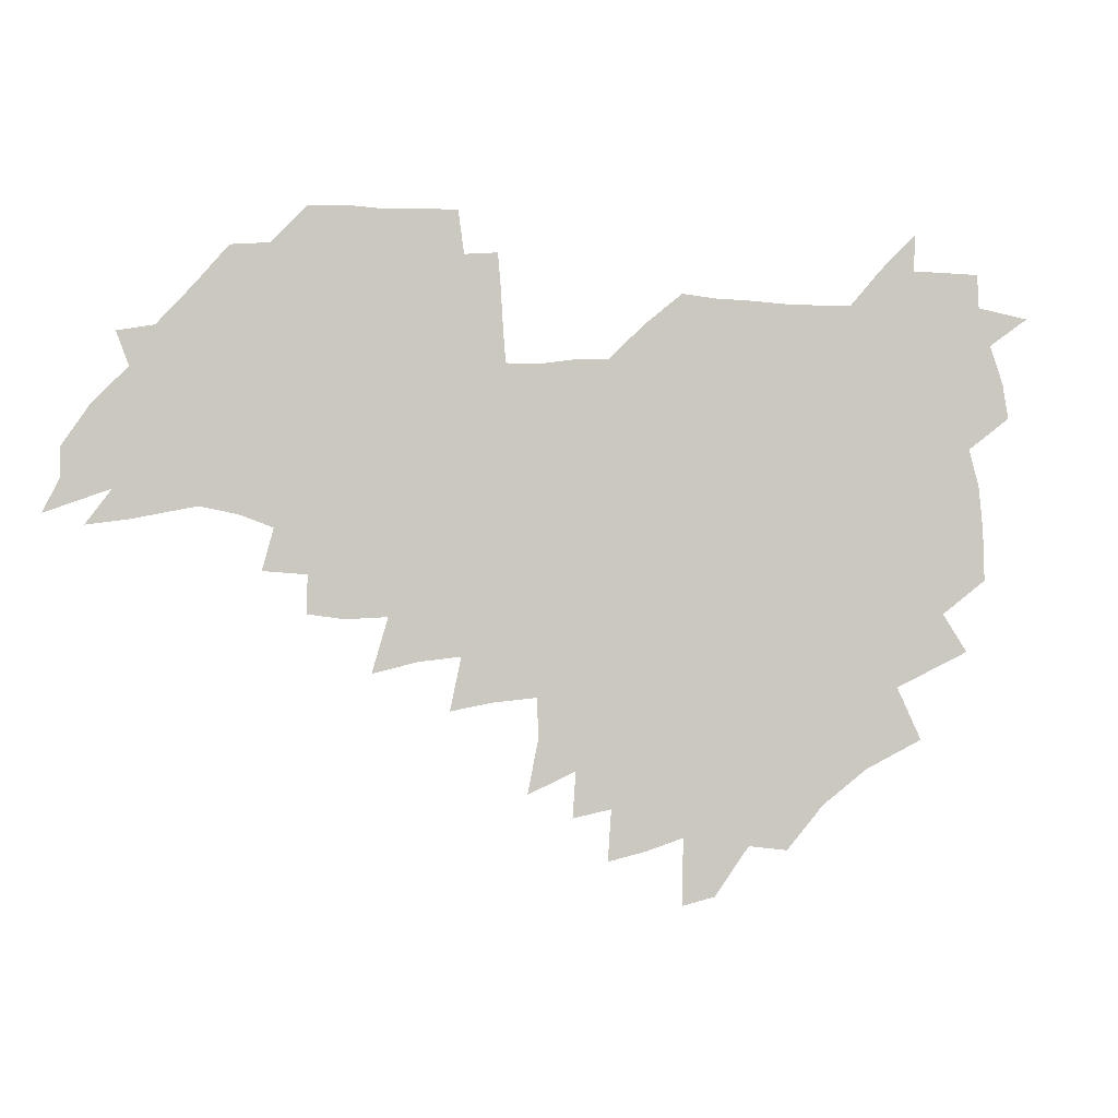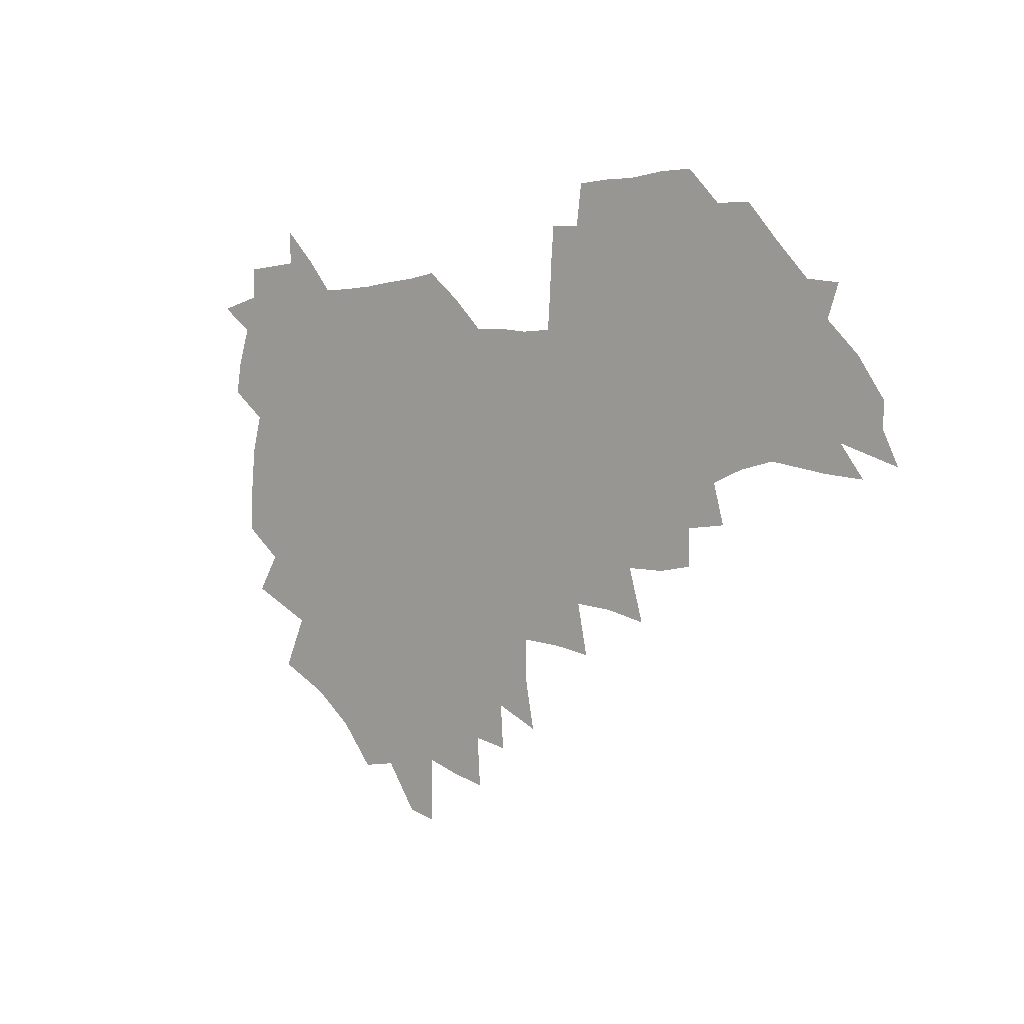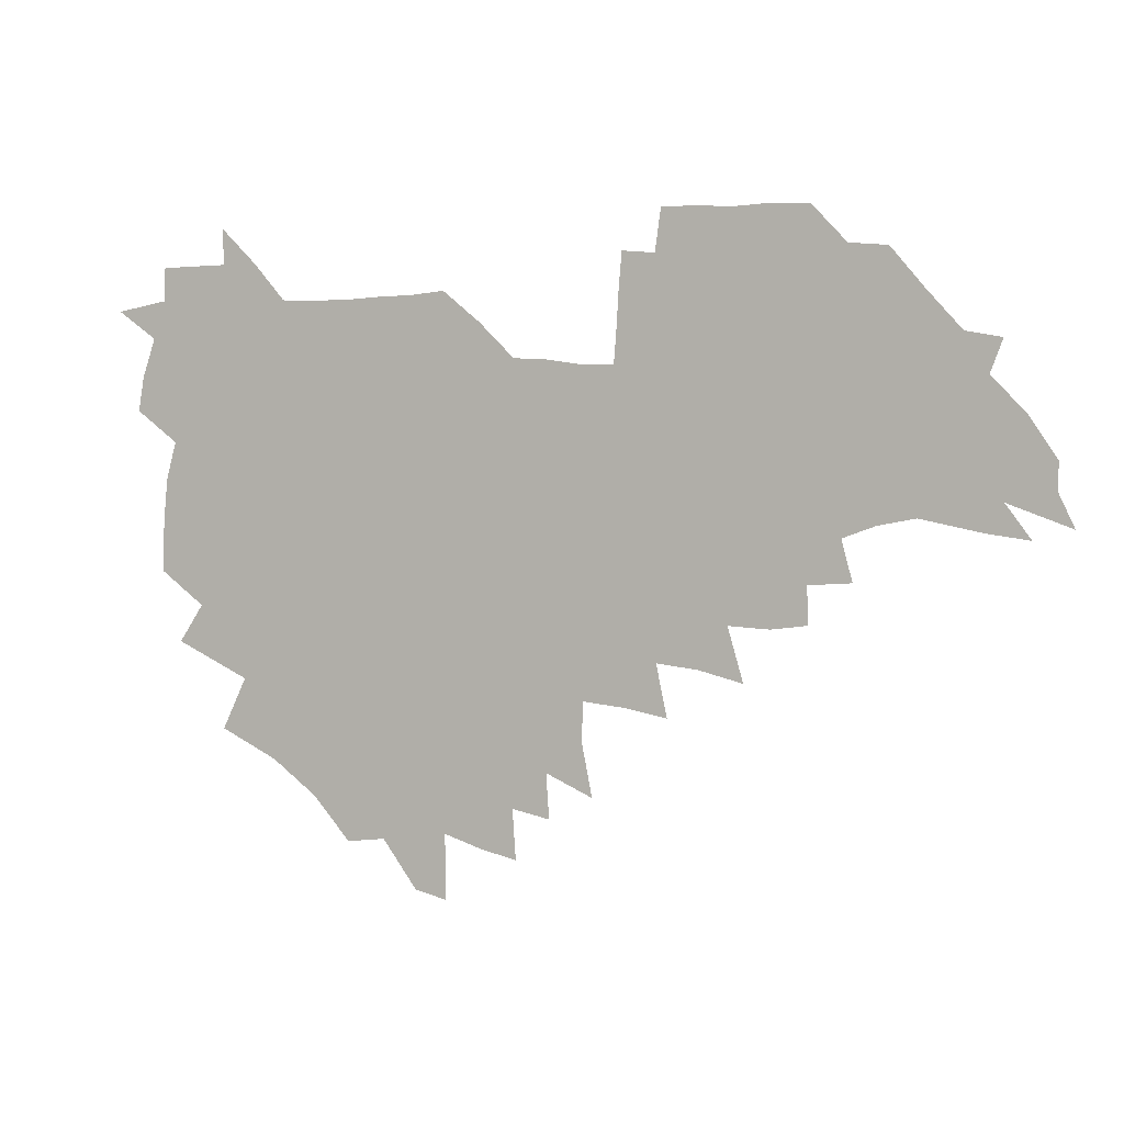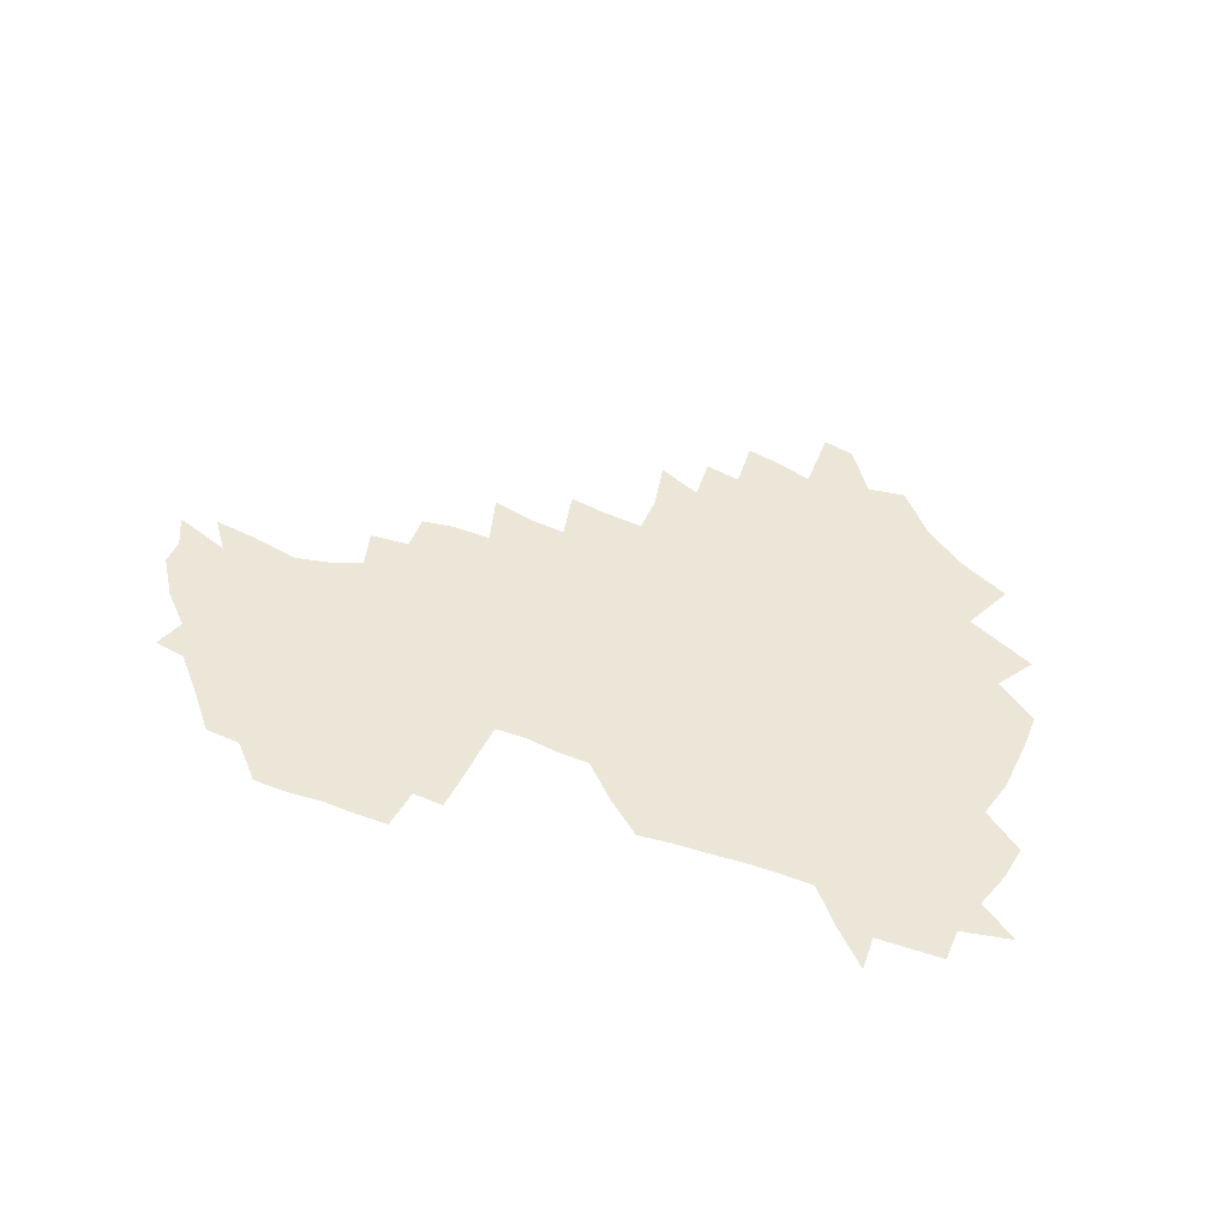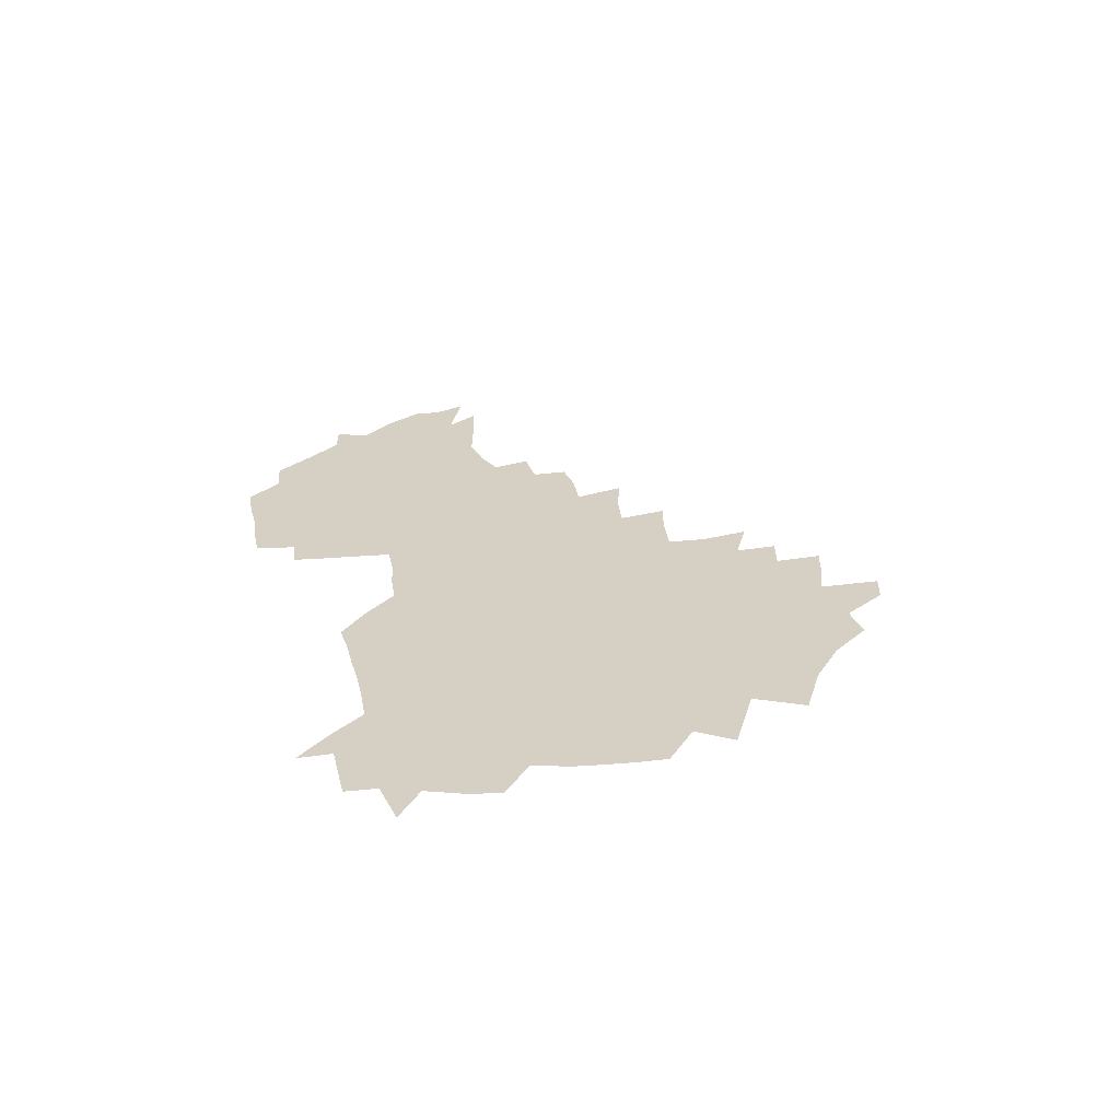
<metadata>
{"format":"obj","ext":"obj","renderer":"f3d","projection":"perspective","resolution":1024,"background":"white","views":[{"elev":-2.9,"azim":166.9,"up":"+Y"},{"elev":-0.5,"azim":44.9,"up":"+Y"},{"elev":2.7,"azim":21.4,"up":"+Y"},{"elev":46.1,"azim":-158.7,"up":"+Z"},{"elev":26.1,"azim":-101.5,"up":"+Z"}]}
</metadata>
<code>
v 207.2 264.8 0
v 216.1 221.9 0
v 218.4 236.5 0
v 223.9 252.9 0
v 229 268.9 0
v 229.6 283.1 0
v 227.6 152.8 0
v 227.7 165.7 0
v 228.5 178.8 0
v 229.8 192.6 0
v 233.9 208.3 0
v 236.6 223.7 0
v 237.4 238.5 0
v 239.9 253.8 0
v 242.6 269 0
v 243.6 283.3 0
v 236 122.7 0
v 246.3 138.5 0
v 250.4 152.8 0
v 251.2 166.4 0
v 249.5 180.3 0
v 249.7 194.5 0
v 250.3 208.9 0
v 253.8 224.4 0
v 253.4 239 0
v 254.3 253.7 0
v 255.7 268.3 0
v 258.2 283.6 0
v 257.7 298.9 0
v 256.9 85.85 0
v 267.1 107.7 0
v 268.6 123.5 0
v 275.1 139.5 0
v 278 153.6 0
v 274.2 167.3 0
v 270 181.2 0
v 266.3 195.2 0
v 268.3 209.8 0
v 269.9 224.6 0
v 269.8 239.2 0
v 270.8 254 0
v 272.2 268.8 0
v 273.2 283.5 0
v 281 73.78 0
v 287.5 94.47 0
v 288.1 109.6 0
v 289.5 124.9 0
v 292 140.1 0
v 291.6 153.7 0
v 293.3 167.7 0
v 289.3 181.7 0
v 286.2 195.9 0
v 285.5 210.2 0
v 284.1 224.7 0
v 285 239.1 0
v 285.2 253.6 0
v 286.6 268 0
v 300.2 59.09 0
v 303.3 79.96 0
v 302.8 94.63 0
v 304.2 110.5 0
v 305.4 125.6 0
v 307.2 140.6 0
v 306.3 154 0
v 308 168 0
v 307.9 181.6 0
v 304.4 195.9 0
v 303.8 210.1 0
v 302.6 224.5 0
v 301.2 239 0
v 301.4 253.3 0
v 301.4 267.5 0
v 316 40.69 0
v 317.9 64.06 0
v 318.3 80.7 0
v 318.5 95.94 0
v 319 111 0
v 319.9 125.9 0
v 321.8 141.6 0
v 322.6 155.3 0
v 321.7 168.3 0
v 321.5 182 0
v 321.4 195.8 0
v 320.1 209.9 0
v 320.3 224 0
v 318.3 238.6 0
v 317.1 253.2 0
v 316.3 267.6 0
v 332.4 42.64 0
v 332.9 66.24 0
v 333.1 82.19 0
v 333 96.68 0
v 334.3 113 0
v 334.4 126.8 0
v 334.7 140.6 0
v 335 154.7 0
v 336.1 169.1 0
v 335.7 182.3 0
v 335.3 195.9 0
v 334.2 210.1 0
v 333.8 224.3 0
v 333.4 238.5 0
v 332.8 252.8 0
v 330.8 268.4 0
v 347.1 22.23 0
v 346.9 47.27 0
v 346.8 65.91 0
v 347.1 82.74 0
v 347.1 96.83 0
v 347.6 112.8 0
v 347.7 125.9 0
v 348.2 140.7 0
v 348.5 155.4 0
v 348.7 169.3 0
v 348.7 182.4 0
v 348.4 196.2 0
v 348.1 210.2 0
v 347.4 224.5 0
v 347.8 238.6 0
v 347 253 0
v 345.6 268.8 0
v 360.9 18.82 0
v 360.4 46.38 0
v 361.1 62.43 0
v 360.9 81.2 0
v 361 96.84 0
v 361.1 111.8 0
v 361.4 126.1 0
v 361.7 140.3 0
v 361.9 154.5 0
v 362.2 168.5 0
v 362.1 182.5 0
v 362 196.4 0
v 361.9 210.5 0
v 361.9 224.6 0
v 361.5 239.2 0
v 360.8 253.9 0
v 360.2 270.2 0
v 361 286 0
v 376.5 41.1 0
v 375.6 61.23 0
v 374.7 81.27 0
v 375.1 95.42 0
v 375.2 110.1 0
v 375.2 125.3 0
v 375.8 139.1 0
v 376 153.6 0
v 375.7 168.8 0
v 375.8 182.5 0
v 375.8 196.4 0
v 375.8 210.6 0
v 375.8 224.9 0
v 376.4 241 0
v 376.5 257 0
v 392.2 37.3 0
v 390.7 58.46 0
v 389.5 78.04 0
v 389.4 93.79 0
v 389.4 109.2 0
v 389.6 123.7 0
v 390.6 137.7 0
v 390.6 152.3 0
v 389.3 168.7 0
v 389.4 182.6 0
v 389.7 196.5 0
v 389.9 210.6 0
v 390.2 225.1 0
v 391.4 242.3 0
v 406.8 54.98 0
v 405.5 73.92 0
v 404 92.03 0
v 405.2 106.5 0
v 405.2 121.7 0
v 405.8 136.3 0
v 405.3 151.7 0
v 404.8 167 0
v 404.2 181.9 0
v 403.9 196.4 0
v 404 210.5 0
v 404.3 224.6 0
v 405.8 241.5 0
v 425.5 64.72 0
v 421.1 86.78 0
v 421.5 103.7 0
v 422.9 118.3 0
v 420.9 135.9 0
v 420.6 150.8 0
v 419.4 166.8 0
v 418.8 181.6 0
v 418 196.5 0
v 418.1 210.5 0
v 418.7 224.7 0
v 420.1 239.4 0
v 440 101.7 0
v 437.6 120 0
v 437 134.8 0
v 435.6 150.6 0
v 433.9 166.9 0
v 433.6 181.2 0
v 432 196.6 0
v 433 210.5 0
v 432.9 224.4 0
v 434.6 239.2 0
v 435.8 253.5 0
v 436.8 270.3 0
v 438 284.2 0
v 457.3 98.3 0
v 452.7 120.2 0
v 451.7 135.7 0
v 450.2 151.5 0
v 448.7 167 0
v 448 181.6 0
v 446.8 196.3 0
v 447.6 210.2 0
v 446.8 224.3 0
v 448.1 238.5 0
v 449.3 252.9 0
v 450.8 268.5 0
v 451.9 283 0
v 454.4 301 0
v 470.3 118.1 0
v 466.8 136.4 0
v 465 152 0
v 462.7 168.1 0
v 462.2 182.3 0
v 462.4 196.4 0
v 461.2 210.6 0
v 459.7 224.1 0
v 463.3 239.3 0
v 464.7 254 0
v 464.7 268 0
v 466.1 282.9 0
v 469.1 300.9 0
v 489 113.3 0
v 482.4 135.9 0
v 480.2 152.5 0
v 479.3 167.3 0
v 477.5 182.4 0
v 477.5 196.6 0
v 477.3 210.8 0
v 477.2 225.1 0
v 478.8 239.7 0
v 478.8 253.9 0
v 480.3 268.7 0
v 481.8 283.9 0
v 483.8 300 0
v 499.8 134.9 0
v 496.5 152.6 0
v 494.1 168.3 0
v 492.7 182.8 0
v 492.4 196.9 0
v 492.8 211.1 0
v 492.7 225.2 0
v 493.6 239.6 0
v 494.4 254.1 0
v 497 269.6 0
v 497.1 283.9 0
v 500.1 300.9 0
v 515.1 136.9 0
v 514.7 152.6 0
v 510.6 169 0
v 509 183.4 0
v 505.8 197.9 0
v 506.2 211.1 0
v 508.6 225.6 0
v 508.3 239.6 0
v 509.4 253.9 0
v 512.5 269.5 0
v 511.4 283.5 0
v 515.4 300.1 0
v 532.8 153.8 0
v 528.1 170.9 0
v 525.1 184.7 0
v 524.3 198.2 0
v 522.2 211.8 0
v 523.1 225.5 0
v 522 239.4 0
v 523.7 253.3 0
v 526.4 268.6 0
v 530.1 284.6 0
v 542.1 176 0
v 539.7 186.9 0
v 538.3 199.2 0
v 536.9 212.2 0
v 536.6 225.4 0
v 540.7 239.4 0
v 540 253.3 0
v 542.6 267.8 0
v 546.3 283.1 0
v 557.9 179 0
v 554.9 189.2 0
v 552.7 200.2 0
v 552 212.2 0
v 553.4 225 0
v 556.3 238.3 0
v 557.4 252.2 0
v 560.4 266.5 0
v 584.1 173.5 0
v 569.6 189.4 0
v 568 200.2 0
v 567.8 211.5 0
v 569.8 223.5 0
v 570.2 236.6 0
v 575.2 250.1 0
v 601.7 171.1 0
v 591.1 185.3 0
v 585.8 198.2 0
v 583.4 210.2 0
v 583.9 221.3 0
v 585.1 233.4 0
v 590.3 247.4 0
v 617.7 175.4 0
v 610.9 189.8 0
v 611.3 201.1 0
v 599.3 219 0
f 4 5 1
f 11 12 2
f 2 12 3
f 12 13 3
f 3 13 4
f 13 14 4
f 4 14 5
f 14 15 5
f 5 15 6
f 15 16 6
f 18 19 7
f 7 19 8
f 19 20 8
f 8 20 9
f 20 21 9
f 9 21 10
f 21 22 10
f 10 22 11
f 22 23 11
f 11 23 12
f 23 24 12
f 12 24 13
f 24 25 13
f 13 25 14
f 25 26 14
f 14 26 15
f 26 27 15
f 15 27 16
f 27 28 16
f 31 32 17
f 17 32 18
f 32 33 18
f 18 33 19
f 33 34 19
f 19 34 20
f 34 35 20
f 20 35 21
f 35 36 21
f 21 36 22
f 36 37 22
f 22 37 23
f 37 38 23
f 23 38 24
f 38 39 24
f 24 39 25
f 39 40 25
f 25 40 26
f 40 41 26
f 26 41 27
f 41 42 27
f 27 42 28
f 42 43 28
f 28 43 29
f 44 45 30
f 30 45 31
f 45 46 31
f 31 46 32
f 46 47 32
f 32 47 33
f 47 48 33
f 33 48 34
f 48 49 34
f 34 49 35
f 49 50 35
f 35 50 36
f 50 51 36
f 36 51 37
f 51 52 37
f 37 52 38
f 52 53 38
f 38 53 39
f 53 54 39
f 39 54 40
f 54 55 40
f 40 55 41
f 55 56 41
f 41 56 42
f 56 57 42
f 42 57 43
f 58 59 44
f 44 59 45
f 59 60 45
f 45 60 46
f 60 61 46
f 46 61 47
f 61 62 47
f 47 62 48
f 62 63 48
f 48 63 49
f 63 64 49
f 49 64 50
f 64 65 50
f 50 65 51
f 65 66 51
f 51 66 52
f 66 67 52
f 52 67 53
f 67 68 53
f 53 68 54
f 68 69 54
f 54 69 55
f 69 70 55
f 55 70 56
f 70 71 56
f 56 71 57
f 71 72 57
f 73 74 58
f 58 74 59
f 74 75 59
f 59 75 60
f 75 76 60
f 60 76 61
f 76 77 61
f 61 77 62
f 77 78 62
f 62 78 63
f 78 79 63
f 63 79 64
f 79 80 64
f 64 80 65
f 80 81 65
f 65 81 66
f 81 82 66
f 66 82 67
f 82 83 67
f 67 83 68
f 83 84 68
f 68 84 69
f 84 85 69
f 69 85 70
f 85 86 70
f 70 86 71
f 86 87 71
f 71 87 72
f 87 88 72
f 73 89 74
f 89 90 74
f 74 90 75
f 90 91 75
f 75 91 76
f 91 92 76
f 76 92 77
f 92 93 77
f 77 93 78
f 93 94 78
f 78 94 79
f 94 95 79
f 79 95 80
f 95 96 80
f 80 96 81
f 96 97 81
f 81 97 82
f 97 98 82
f 82 98 83
f 98 99 83
f 83 99 84
f 99 100 84
f 84 100 85
f 100 101 85
f 85 101 86
f 101 102 86
f 86 102 87
f 102 103 87
f 87 103 88
f 103 104 88
f 105 106 89
f 89 106 90
f 106 107 90
f 90 107 91
f 107 108 91
f 91 108 92
f 108 109 92
f 92 109 93
f 109 110 93
f 93 110 94
f 110 111 94
f 94 111 95
f 111 112 95
f 95 112 96
f 112 113 96
f 96 113 97
f 113 114 97
f 97 114 98
f 114 115 98
f 98 115 99
f 115 116 99
f 99 116 100
f 116 117 100
f 100 117 101
f 117 118 101
f 101 118 102
f 118 119 102
f 102 119 103
f 119 120 103
f 103 120 104
f 120 121 104
f 105 122 106
f 122 123 106
f 106 123 107
f 123 124 107
f 107 124 108
f 124 125 108
f 108 125 109
f 125 126 109
f 109 126 110
f 126 127 110
f 110 127 111
f 127 128 111
f 111 128 112
f 128 129 112
f 112 129 113
f 129 130 113
f 113 130 114
f 130 131 114
f 114 131 115
f 131 132 115
f 115 132 116
f 132 133 116
f 116 133 117
f 133 134 117
f 117 134 118
f 134 135 118
f 118 135 119
f 135 136 119
f 119 136 120
f 136 137 120
f 120 137 121
f 137 138 121
f 123 140 124
f 140 141 124
f 124 141 125
f 141 142 125
f 125 142 126
f 142 143 126
f 126 143 127
f 143 144 127
f 127 144 128
f 144 145 128
f 128 145 129
f 145 146 129
f 129 146 130
f 146 147 130
f 130 147 131
f 147 148 131
f 131 148 132
f 148 149 132
f 132 149 133
f 149 150 133
f 133 150 134
f 150 151 134
f 134 151 135
f 151 152 135
f 135 152 136
f 152 153 136
f 136 153 137
f 153 154 137
f 137 154 138
f 140 155 141
f 155 156 141
f 141 156 142
f 156 157 142
f 142 157 143
f 157 158 143
f 143 158 144
f 158 159 144
f 144 159 145
f 159 160 145
f 145 160 146
f 160 161 146
f 146 161 147
f 161 162 147
f 147 162 148
f 162 163 148
f 148 163 149
f 163 164 149
f 149 164 150
f 164 165 150
f 150 165 151
f 165 166 151
f 151 166 152
f 166 167 152
f 152 167 153
f 167 168 153
f 153 168 154
f 156 169 157
f 169 170 157
f 157 170 158
f 170 171 158
f 158 171 159
f 171 172 159
f 159 172 160
f 172 173 160
f 160 173 161
f 173 174 161
f 161 174 162
f 174 175 162
f 162 175 163
f 175 176 163
f 163 176 164
f 176 177 164
f 164 177 165
f 177 178 165
f 165 178 166
f 178 179 166
f 166 179 167
f 179 180 167
f 167 180 168
f 180 181 168
f 170 182 171
f 182 183 171
f 171 183 172
f 183 184 172
f 172 184 173
f 184 185 173
f 173 185 174
f 185 186 174
f 174 186 175
f 186 187 175
f 175 187 176
f 187 188 176
f 176 188 177
f 188 189 177
f 177 189 178
f 189 190 178
f 178 190 179
f 190 191 179
f 179 191 180
f 191 192 180
f 180 192 181
f 192 193 181
f 184 194 185
f 194 195 185
f 185 195 186
f 195 196 186
f 186 196 187
f 196 197 187
f 187 197 188
f 197 198 188
f 188 198 189
f 198 199 189
f 189 199 190
f 199 200 190
f 190 200 191
f 200 201 191
f 191 201 192
f 201 202 192
f 192 202 193
f 202 203 193
f 194 207 195
f 207 208 195
f 195 208 196
f 208 209 196
f 196 209 197
f 209 210 197
f 197 210 198
f 210 211 198
f 198 211 199
f 211 212 199
f 199 212 200
f 212 213 200
f 200 213 201
f 213 214 201
f 201 214 202
f 214 215 202
f 202 215 203
f 215 216 203
f 203 216 204
f 216 217 204
f 204 217 205
f 217 218 205
f 205 218 206
f 218 219 206
f 208 221 209
f 221 222 209
f 209 222 210
f 222 223 210
f 210 223 211
f 223 224 211
f 211 224 212
f 224 225 212
f 212 225 213
f 225 226 213
f 213 226 214
f 226 227 214
f 214 227 215
f 227 228 215
f 215 228 216
f 228 229 216
f 216 229 217
f 229 230 217
f 217 230 218
f 230 231 218
f 218 231 219
f 231 232 219
f 219 232 220
f 232 233 220
f 221 234 222
f 234 235 222
f 222 235 223
f 235 236 223
f 223 236 224
f 236 237 224
f 224 237 225
f 237 238 225
f 225 238 226
f 238 239 226
f 226 239 227
f 239 240 227
f 227 240 228
f 240 241 228
f 228 241 229
f 241 242 229
f 229 242 230
f 242 243 230
f 230 243 231
f 243 244 231
f 231 244 232
f 244 245 232
f 232 245 233
f 245 246 233
f 235 247 236
f 247 248 236
f 236 248 237
f 248 249 237
f 237 249 238
f 249 250 238
f 238 250 239
f 250 251 239
f 239 251 240
f 251 252 240
f 240 252 241
f 252 253 241
f 241 253 242
f 253 254 242
f 242 254 243
f 254 255 243
f 243 255 244
f 255 256 244
f 244 256 245
f 256 257 245
f 245 257 246
f 257 258 246
f 247 259 248
f 259 260 248
f 248 260 249
f 260 261 249
f 249 261 250
f 261 262 250
f 250 262 251
f 262 263 251
f 251 263 252
f 263 264 252
f 252 264 253
f 264 265 253
f 253 265 254
f 265 266 254
f 254 266 255
f 266 267 255
f 255 267 256
f 267 268 256
f 256 268 257
f 268 269 257
f 257 269 258
f 269 270 258
f 260 271 261
f 271 272 261
f 261 272 262
f 272 273 262
f 262 273 263
f 273 274 263
f 263 274 264
f 274 275 264
f 264 275 265
f 275 276 265
f 265 276 266
f 276 277 266
f 266 277 267
f 277 278 267
f 267 278 268
f 278 279 268
f 268 279 269
f 279 280 269
f 269 280 270
f 272 281 273
f 281 282 273
f 273 282 274
f 282 283 274
f 274 283 275
f 283 284 275
f 275 284 276
f 284 285 276
f 276 285 277
f 285 286 277
f 277 286 278
f 286 287 278
f 278 287 279
f 287 288 279
f 279 288 280
f 288 289 280
f 281 290 282
f 290 291 282
f 282 291 283
f 291 292 283
f 283 292 284
f 292 293 284
f 284 293 285
f 293 294 285
f 285 294 286
f 294 295 286
f 286 295 287
f 295 296 287
f 287 296 288
f 296 297 288
f 288 297 289
f 290 298 291
f 298 299 291
f 291 299 292
f 299 300 292
f 292 300 293
f 300 301 293
f 293 301 294
f 301 302 294
f 294 302 295
f 302 303 295
f 295 303 296
f 303 304 296
f 296 304 297
f 298 305 299
f 305 306 299
f 299 306 300
f 306 307 300
f 300 307 301
f 307 308 301
f 301 308 302
f 308 309 302
f 302 309 303
f 309 310 303
f 303 310 304
f 310 311 304
f 306 312 307
f 312 313 307
f 307 313 308
f 313 314 308
f 308 314 309
f 314 315 309
f 309 315 310

</code>
